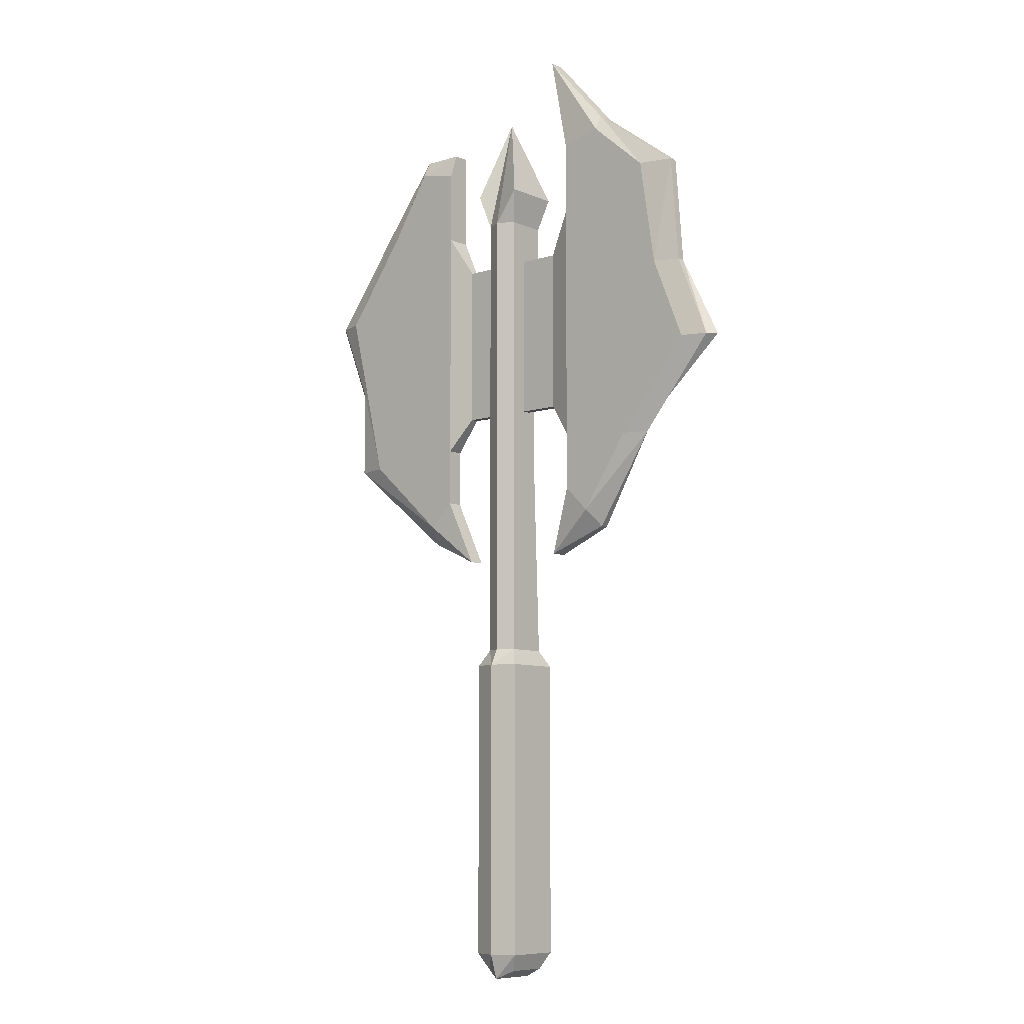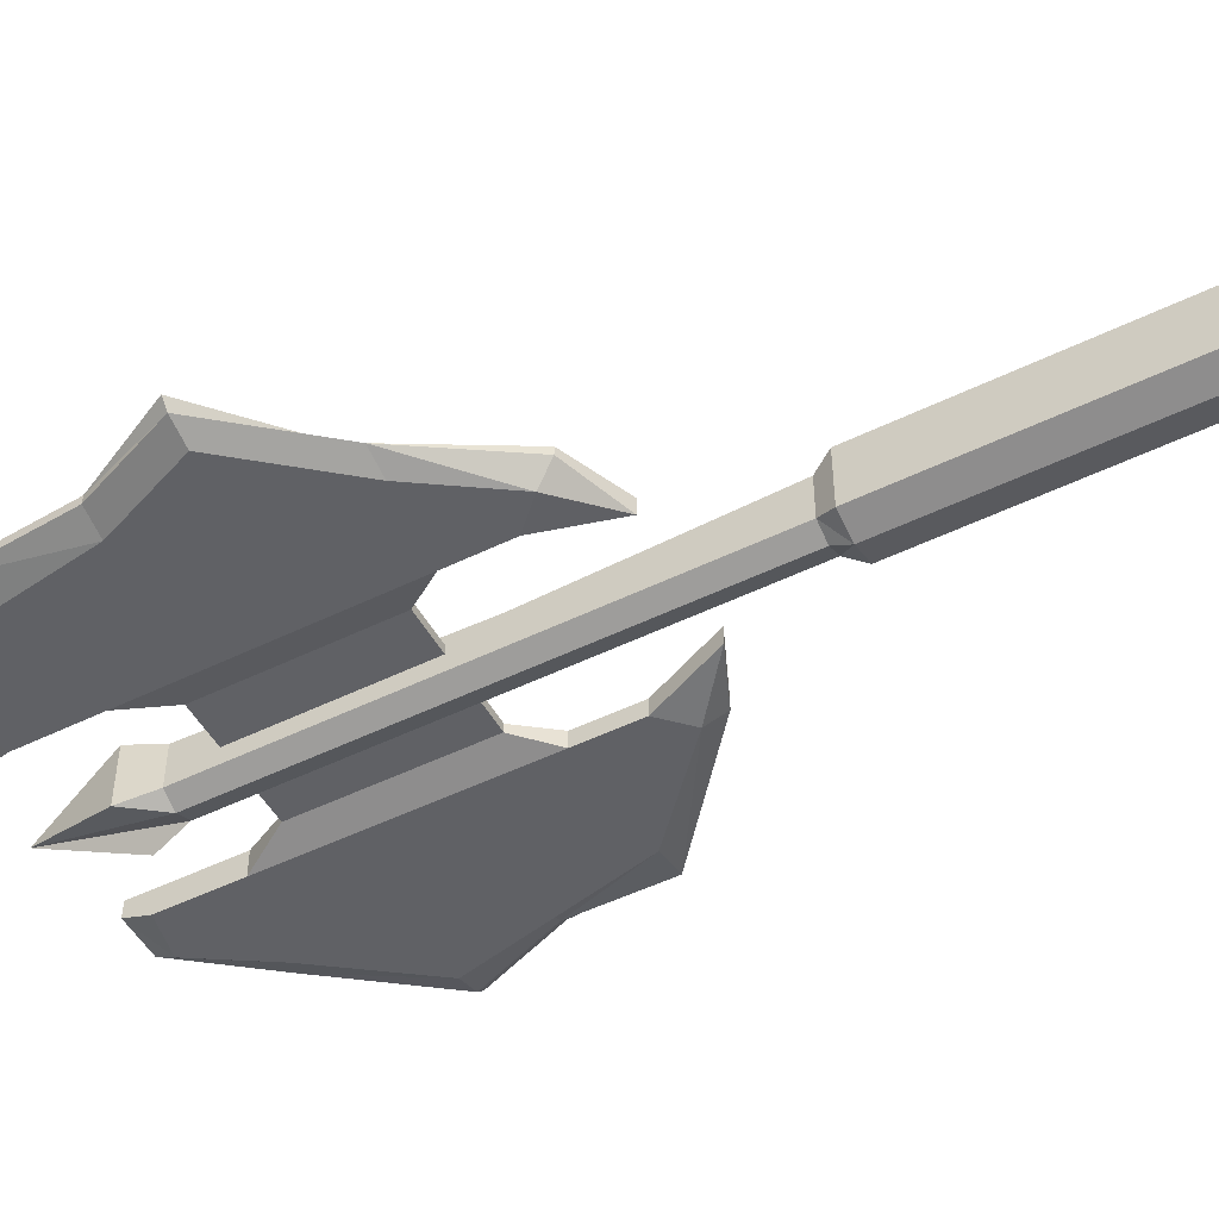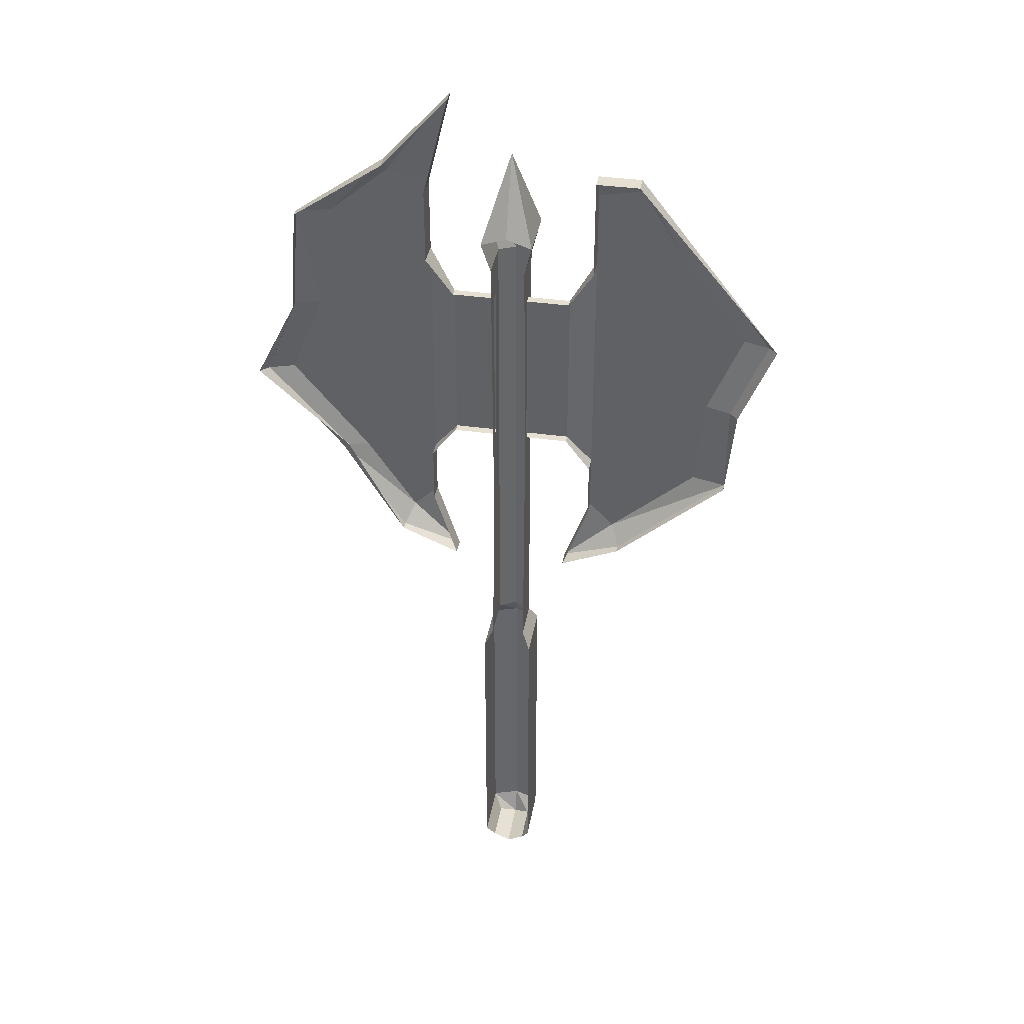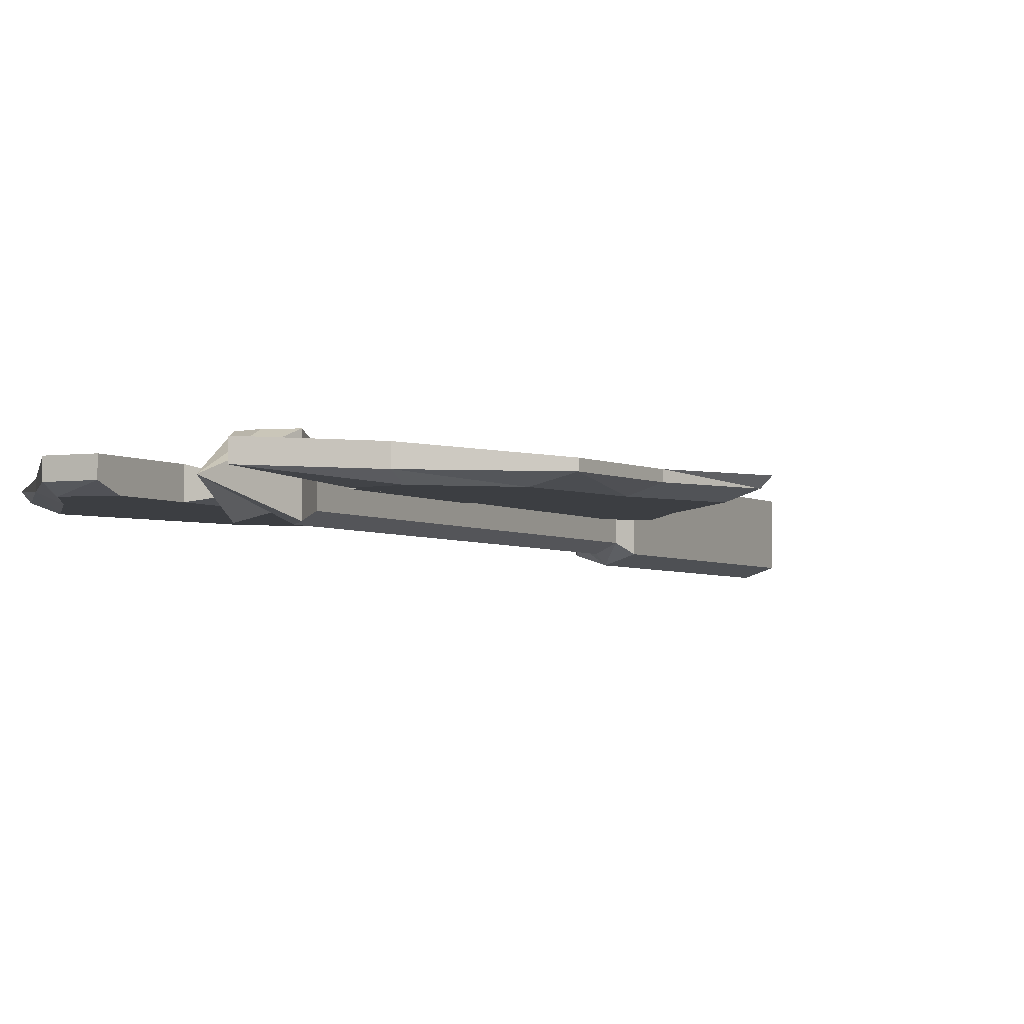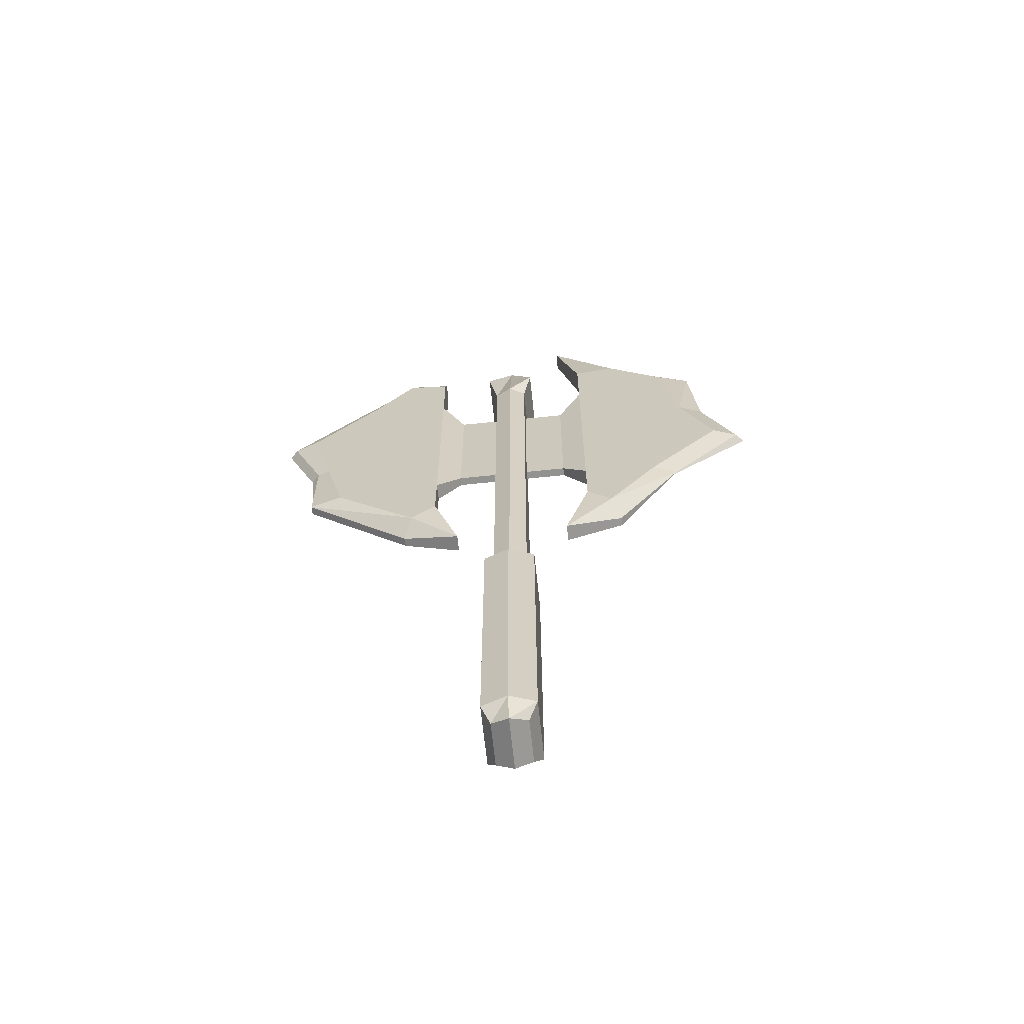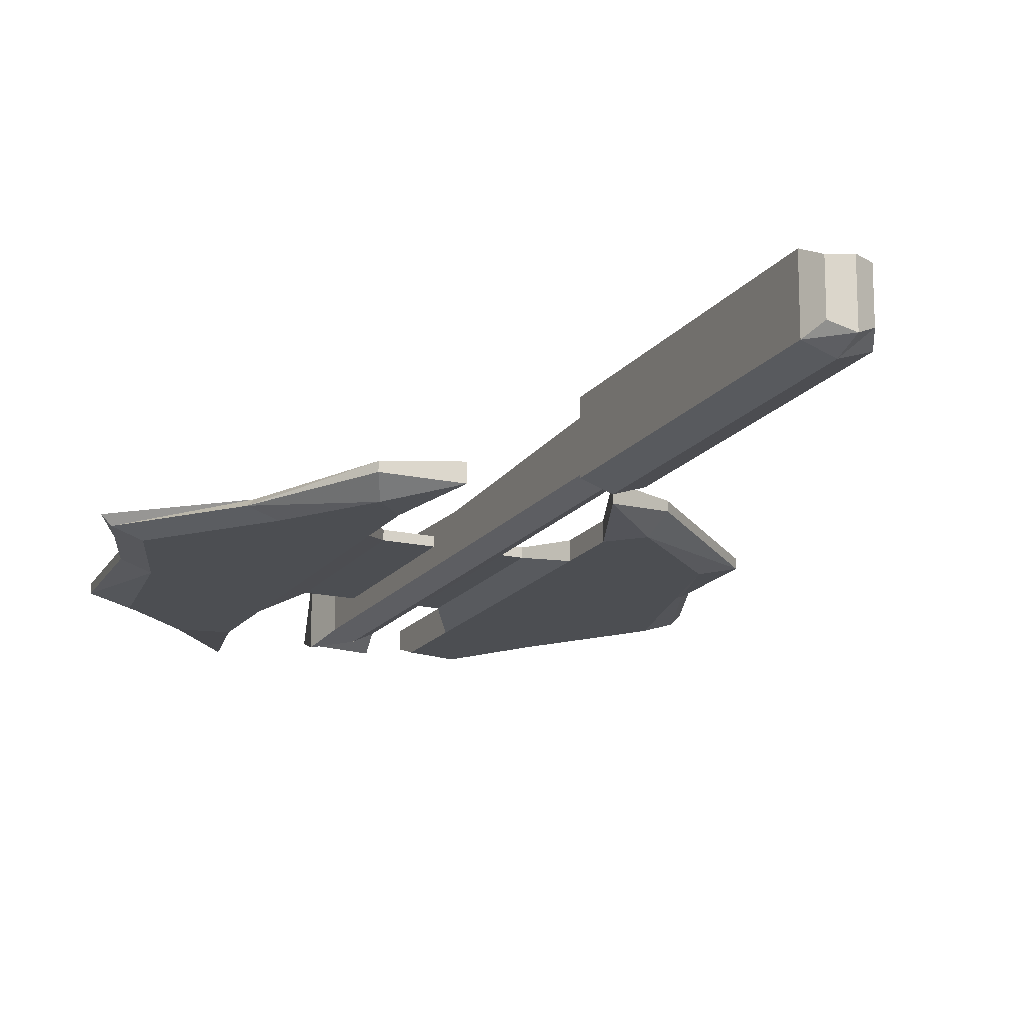
<metadata>
{"format":"obj","ext":"obj","renderer":"f3d","projection":"perspective","resolution":1024,"background":"white","views":[{"elev":-8.3,"azim":40.6,"up":"+Z"},{"elev":-49.9,"azim":118.3,"up":"+Y"},{"elev":38.4,"azim":-170.0,"up":"+Z"},{"elev":-3.4,"azim":26.2,"up":"+Y"},{"elev":-66.2,"azim":6.0,"up":"+Z"},{"elev":-16.9,"azim":155.4,"up":"+Y"}]}
</metadata>
<code>
v 0.007812 -0.0625 -0.1797
v -0.01562 -0.05469 -0.1797
v -0.01562 -0.05469 -0.4609
v 0.007812 -0.0625 -0.4609
v 0.03125 -0.05469 -0.1797
v 0.02344 -0.04688 -0.1641
v 0.007812 -0.05469 -0.1641
v -0.007812 -0.04688 -0.1641
v -0.01562 0 -0.1797
v -0.01562 0 -0.4609
v -0.007812 -0.007812 -0.4766
v -0.007812 -0.04688 -0.4766
v 0.007812 -0.05469 -0.4844
v 0.03125 -0.05469 -0.4609
v 0.03125 0 -0.1797
v 0.02344 -0.007812 -0.1641
v 0.02344 -0.04688 0.03906
v 0.007812 -0.05469 0.03906
v -0.007812 -0.04688 0.03906
v -0.007812 -0.01562 0.03906
v -0.007812 -0.007812 -0.1641
v 0.03125 0 -0.4609
v 0.02344 -0.04688 -0.4766
v 0.02344 -0.007812 -0.4766
v 0.007812 -0.007812 -0.4844
v -0.1719 -0.03906 0.03906
v -0.1484 -0.03906 0.2891
v -0.2109 -0.03906 0.2031
v -0.1797 -0.03906 0.125
v -0.2031 -0.03125 0.125
v -0.2031 -0.03125 0.03906
v -0.09375 -0.03906 -0.03125
v -0.1094 -0.03906 0.3516
v -0.1094 -0.03125 0.3672
v -0.1641 -0.03125 0.2969
v -0.2344 -0.03125 0.2031
v -0.2422 -0.02344 0.2031
v -0.2109 -0.02344 0.125
v -0.2031 -0.02344 0.03906
v -0.1016 -0.01562 -0.04688
v -0.1016 -0.02344 -0.04688
v -0.04688 -0.03125 -0.07031
v -0.07031 -0.03906 -0.007812
v -0.07031 -0.03906 0.04688
v -0.07031 -0.03906 0.2734
v -0.07031 -0.03906 0.3438
v -0.07031 -0.03125 0.3672
v -0.1094 -0.01562 0.3672
v -0.1641 -0.02344 0.2969
v -0.04688 -0.03125 0.07812
v -0.04688 -0.03125 0.2344
v -0.07031 -0.01562 0.2734
v -0.07031 -0.01562 0.3438
v -0.07031 -0.01562 0.3672
v -0.007812 -0.03125 0.07812
v -0.007812 -0.03125 0.2344
v -0.04688 -0.02344 0.2344
v -0.04688 -0.01562 -0.07031
v -0.07031 -0.02344 -0.007812
v -0.07031 -0.02344 0.04688
v -0.04688 -0.02344 0.07812
v -0.007812 -0.02344 0.07812
v -0.007812 -0.04688 0.2734
v -0.007812 -0.02344 0.2344
v 0.1953 -0.03906 0.2031
v 0.1797 -0.03906 0.3047
v 0.1562 -0.03906 0.03906
v 0.2266 -0.03906 0.125
v 0.2188 -0.03125 0.2031
v 0.2109 -0.03125 0.3047
v 0.125 -0.03125 0.3672
v 0.125 -0.03906 0.3516
v 0.1094 -0.03906 -0.03125
v 0.1797 -0.03125 0.03906
v 0.25 -0.03125 0.125
v 0.2188 -0.02344 0.2031
v 0.2109 -0.02344 0.3047
v 0.125 -0.01562 0.3672
v 0.0625 -0.03125 0.4375
v 0.08594 -0.03906 0.3438
v 0.08594 -0.03906 0.2734
v 0.08594 -0.03906 0.04688
v 0.08594 -0.03906 -0.007812
v 0.0625 -0.03125 -0.07031
v 0.1172 -0.02344 -0.04688
v 0.1172 -0.01562 -0.04688
v 0.1719 -0.02344 0.04688
v 0.2578 -0.02344 0.125
v 0.0625 -0.03125 0.07812
v 0.0625 -0.03125 0.2344
v 0.02344 -0.03125 0.07812
v 0.02344 -0.02344 0.07812
v 0.0625 -0.02344 0.07812
v 0.08594 -0.02344 0.04688
v 0.08594 -0.02344 -0.007812
v 0.0625 -0.01562 -0.07031
v 0.02344 -0.03125 0.2344
v 0.02344 -0.04688 0.2734
v 0.02344 -0.01562 0.03906
v 0.02344 -0.007812 0.2734
v 0.02344 -0.02344 0.2344
v 0.0625 -0.02344 0.2344
v 0.08594 -0.01562 0.2734
v 0.08594 -0.01562 0.3438
v 0.0625 -0.01562 0.4375
v 0.007812 -0.05469 0.2734
v 0.03125 -0.05469 0.3047
v 0.007812 -0.03125 0.3828
v -0.01562 -0.05469 0.3047
v -0.007812 -0.007812 0.2734
v 0.03125 0 0.3047
v 0.007812 0 0.3125
v -0.01562 0 0.3047
f 1 2 3
f 1 3 4
f 1 4 5
f 2 9 10
f 2 10 3
f 4 14 5
f 5 14 15
f 14 22 15
f 1 5 6
f 1 6 7
f 1 7 8
f 1 8 2
f 2 8 9
f 3 10 11
f 3 11 12
f 3 12 4
f 4 12 13
f 4 13 14
f 5 15 6
f 6 15 16
f 8 21 9
f 22 14 23
f 22 23 24
f 24 23 13
f 24 13 25
f 25 13 11
f 11 13 12
f 13 23 14
f 106 98 107
f 106 107 108
f 106 108 63
f 108 109 63
f 63 109 110
f 108 107 111
f 108 111 112
f 108 112 113
f 108 113 109
f 109 113 110
f 98 100 111
f 98 111 107
f 6 16 17
f 6 17 7
f 7 17 18
f 7 18 19
f 7 19 8
f 8 19 20
f 8 20 21
f 55 62 20
f 55 20 19
f 55 19 56
f 56 19 63
f 56 63 64
f 91 97 98
f 91 98 17
f 91 17 92
f 92 17 99
f 92 99 100
f 92 100 101
f 101 100 97
f 106 63 19
f 106 19 18
f 106 18 98
f 98 18 17
f 63 110 64
f 64 110 62
f 62 110 20
f 100 98 97
f 16 99 17
f 26 27 28
f 26 28 29
f 26 32 27
f 27 32 33
f 32 42 43
f 32 43 44
f 32 44 33
f 33 44 45
f 33 45 46
f 33 46 47
f 45 44 50
f 45 50 51
f 51 50 55
f 51 55 56
f 65 66 67
f 65 67 68
f 66 72 73
f 66 73 67
f 72 79 80
f 72 80 81
f 72 81 82
f 72 82 73
f 73 82 83
f 73 83 84
f 89 82 81
f 89 81 90
f 89 90 91
f 90 97 91
f 26 29 30
f 26 30 31
f 26 31 32
f 27 33 34
f 27 34 35
f 27 35 28
f 28 35 36
f 28 36 29
f 29 36 30
f 30 36 37
f 30 37 38
f 30 38 39
f 30 39 31
f 31 39 40
f 31 40 41
f 31 41 32
f 32 41 42
f 33 47 34
f 34 47 48
f 34 48 49
f 34 49 35
f 35 49 37
f 35 37 36
f 47 54 48
f 65 68 69
f 65 69 70
f 65 70 66
f 66 70 71
f 66 71 72
f 67 73 74
f 67 74 75
f 67 75 68
f 68 75 69
f 69 75 76
f 69 76 70
f 70 76 77
f 70 77 71
f 71 77 78
f 71 78 79
f 71 79 72
f 73 84 85
f 73 85 74
f 74 85 86
f 74 86 87
f 74 87 75
f 75 87 88
f 75 88 76
f 84 96 85
f 85 96 86
f 105 79 78
f 41 40 58
f 41 58 42
f 45 51 52
f 45 52 53
f 45 53 46
f 46 53 54
f 46 54 47
f 51 56 57
f 51 57 52
f 42 58 59
f 42 59 43
f 43 59 60
f 43 60 44
f 44 60 61
f 44 61 50
f 50 61 62
f 50 62 55
f 56 64 57
f 89 91 92
f 89 92 93
f 89 93 82
f 82 93 94
f 82 94 83
f 83 94 95
f 83 95 84
f 84 95 96
f 101 97 102
f 102 97 90
f 102 90 103
f 103 90 81
f 103 81 104
f 104 81 80
f 104 80 105
f 105 80 79

</code>
